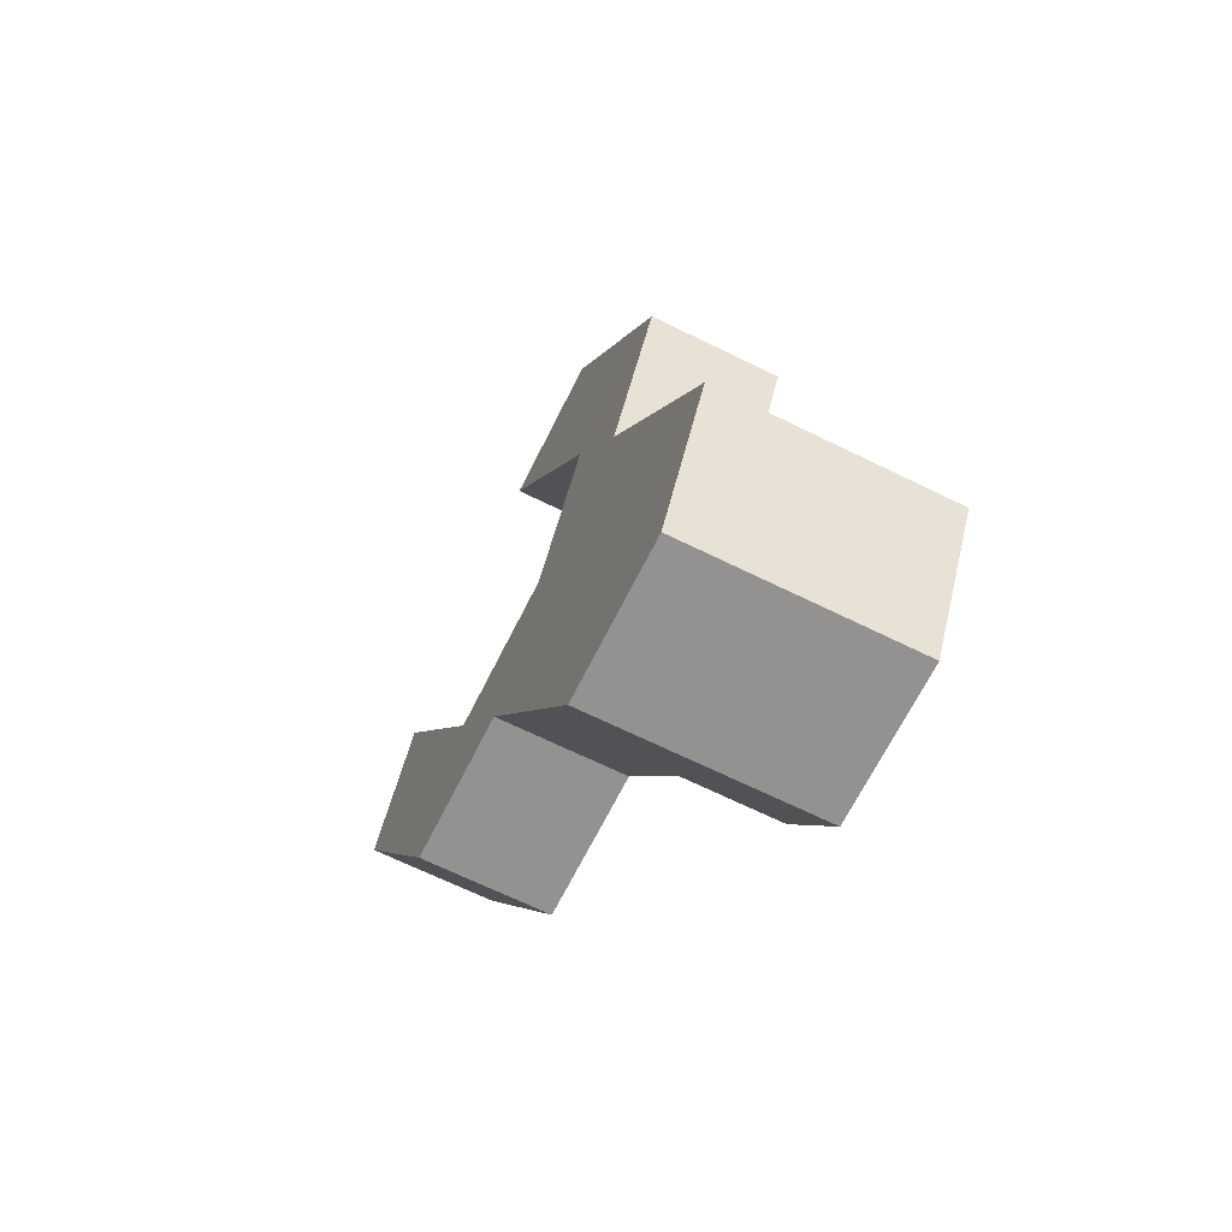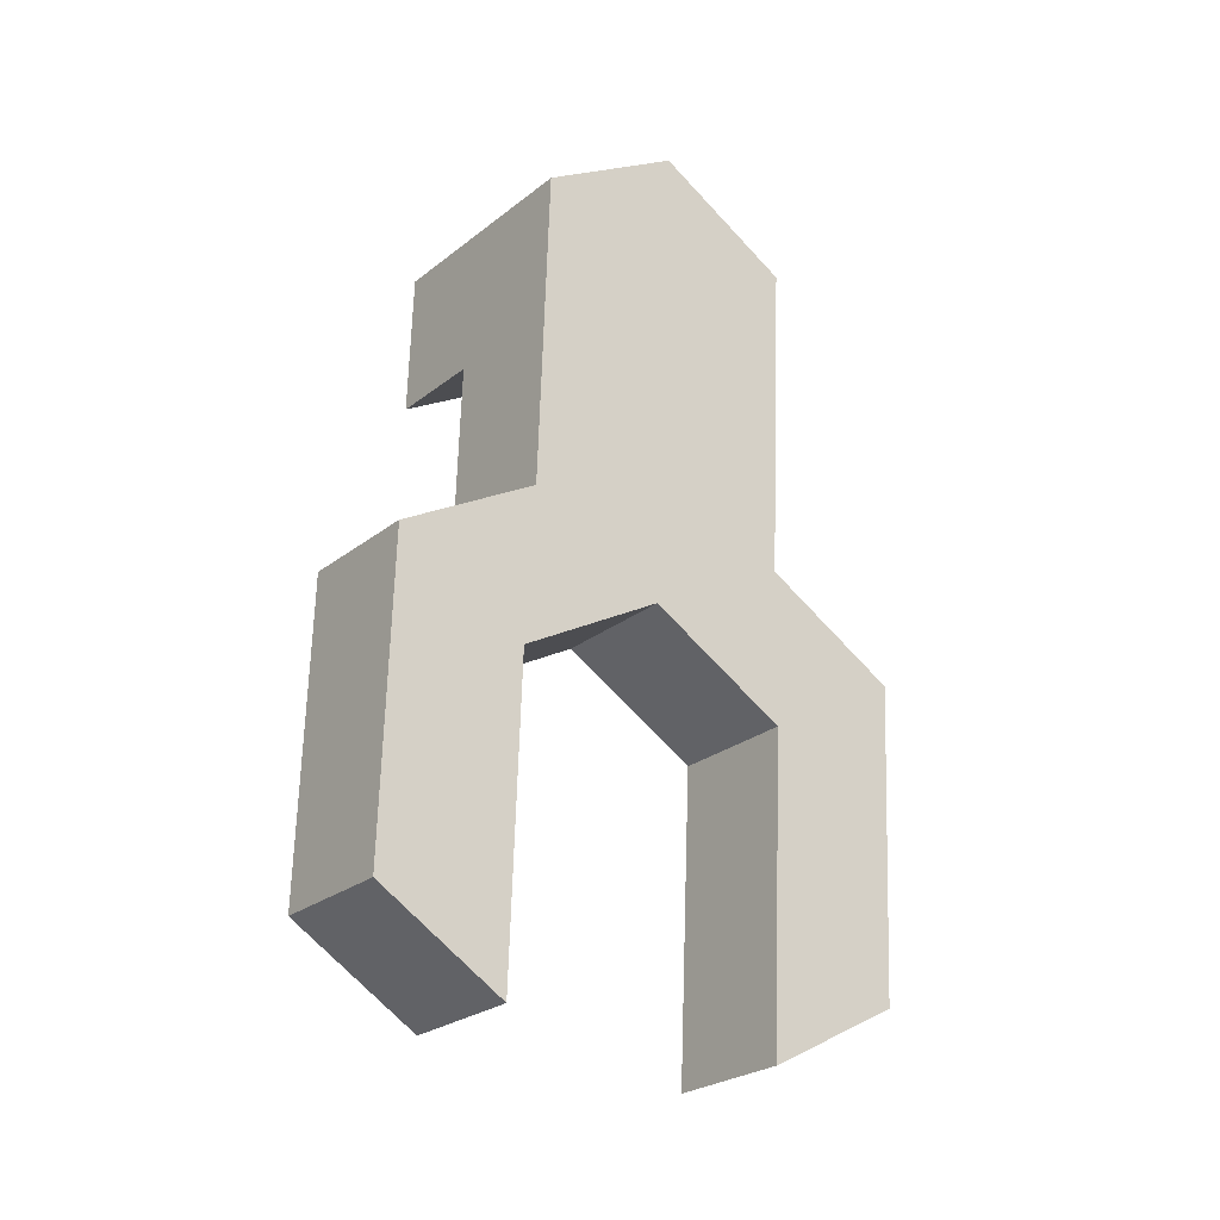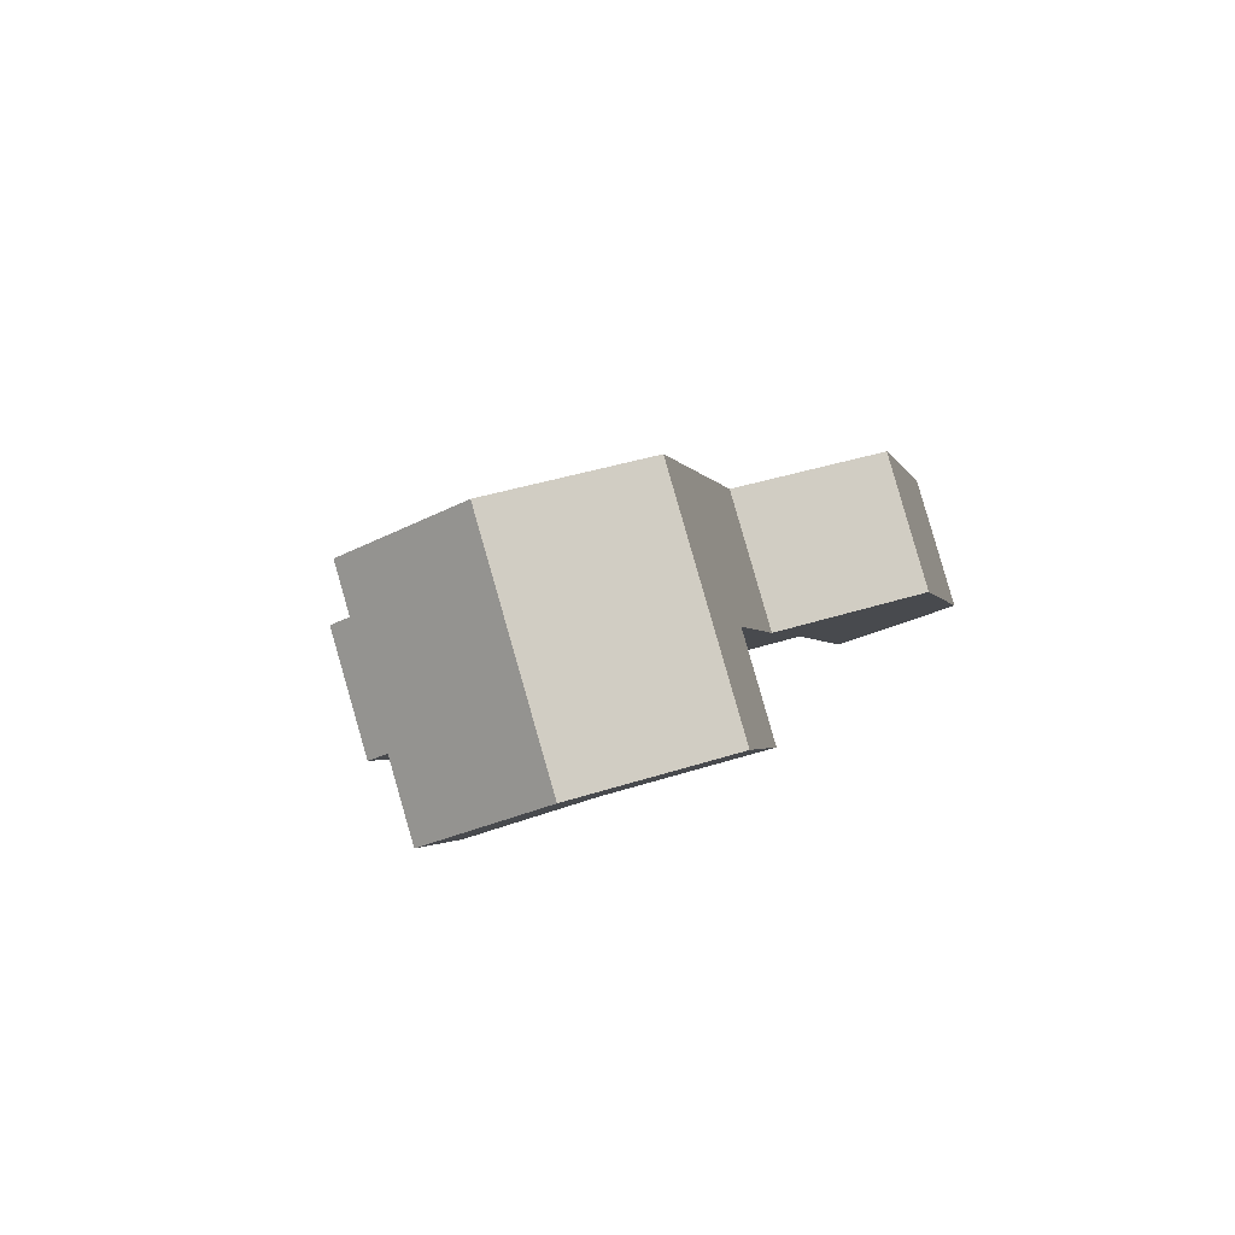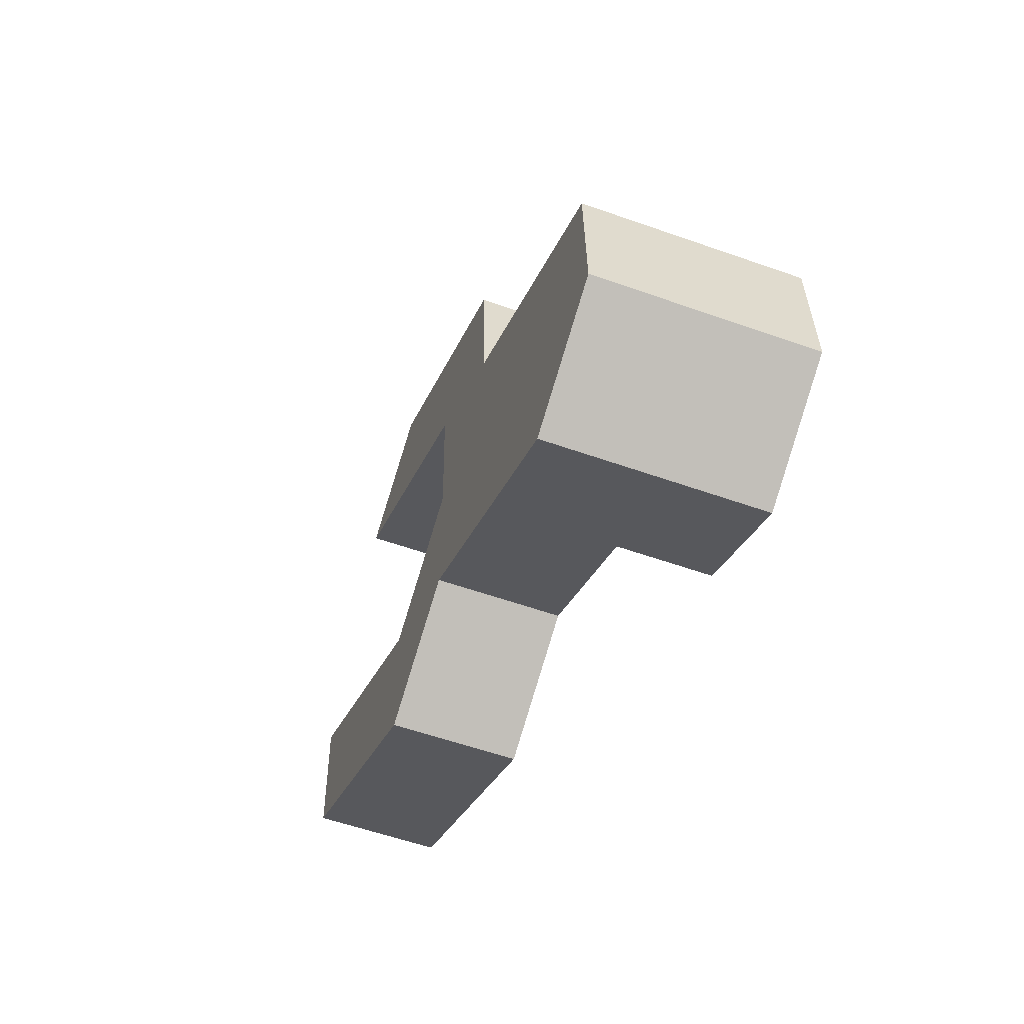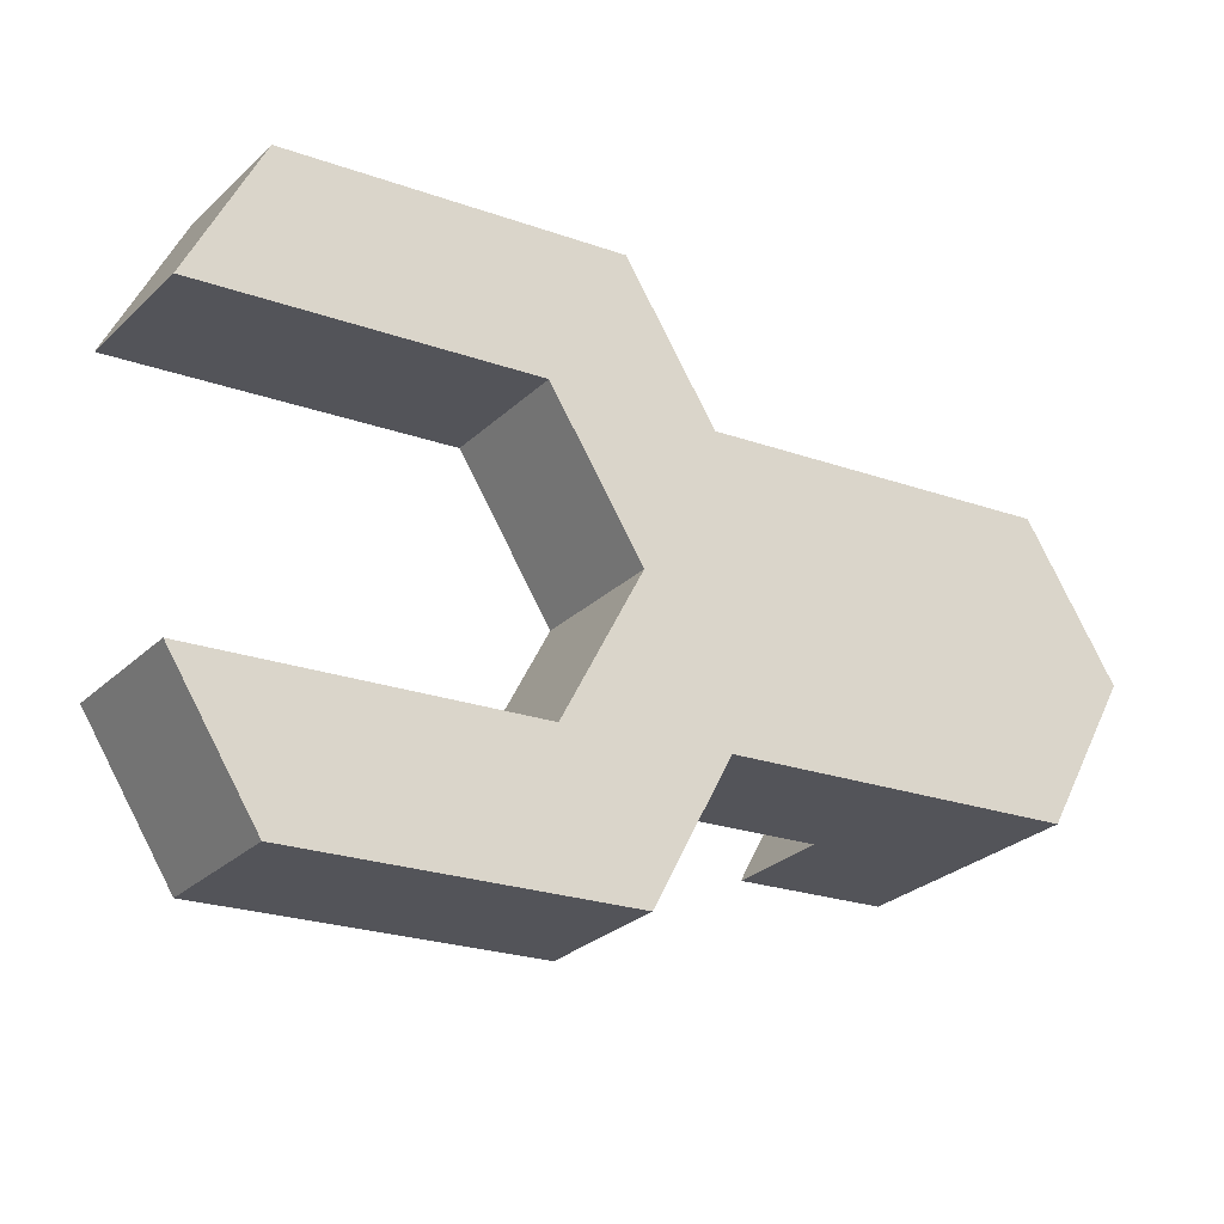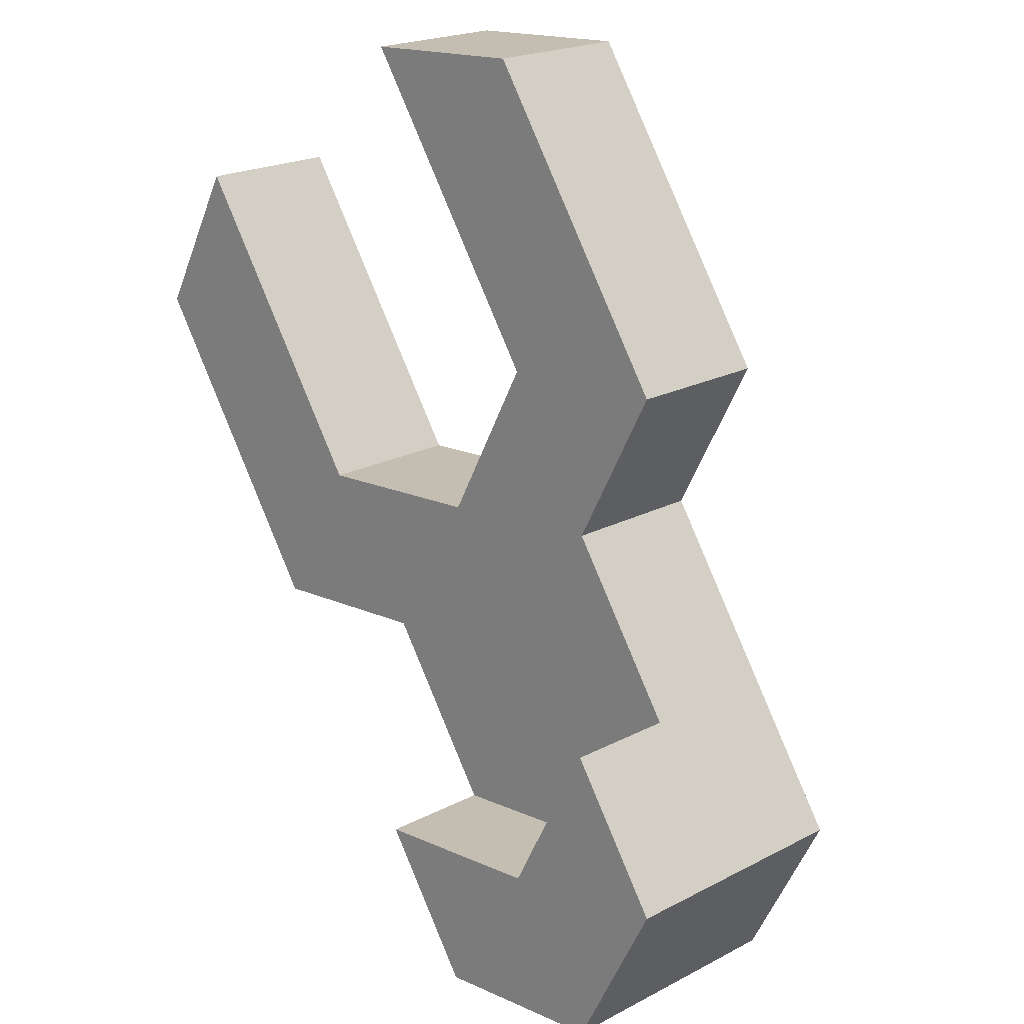
<metadata>
{"format":"obj","ext":"obj","renderer":"f3d","projection":"perspective","resolution":1024,"background":"white","views":[{"elev":62.5,"azim":148.2,"up":"+Y"},{"elev":1.9,"azim":1.4,"up":"+Y"},{"elev":63.7,"azim":-156.3,"up":"+Y"},{"elev":43.2,"azim":134.3,"up":"+Y"},{"elev":33.2,"azim":67.6,"up":"+Z"},{"elev":-65.7,"azim":24.1,"up":"+Z"}]}
</metadata>
<code>
g Spidertank_debris.014
v -9.435 11.63 -9.885
v -10.08 11.27 -10.63
v -9.24 10.4 -10.93
v -8.599 10.76 -10.19
v -8.599 10.76 -10.19
v -9.24 10.4 -10.93
v -9.29 8.185 -9.817
v -8.648 8.544 -9.073
v -11.13 12.25 -8.721
v -10.27 12.5 -9.581
v -10.3 11.42 -9.042
v -10.74 11.3 -8.598
v -12 12.01 -7.86
v -11.19 11.17 -8.153
v -9.435 11.63 -9.885
v -10.24 13.74 -10.21
v -9.408 12.87 -10.51
v -10.27 12.5 -9.581
v -11.11 13.49 -9.345
v -11.13 12.25 -8.721
v -9.864 10.98 -9.199
v -10.3 11.42 -9.042
v -9.432 10.53 -9.356
v -8.599 10.76 -10.19
v -12.04 9.79 -6.746
v -12.69 9.43 -7.489
v -12.64 11.65 -8.604
v -12 12.01 -7.86
v -11.78 11.89 -9.464
v -12.64 11.65 -8.604
v -11.83 10.81 -8.897
v -11.38 10.94 -9.342
v -10.91 12.14 -10.33
v -10.94 11.06 -9.786
v -10.89 13.38 -10.95
v -11.75 13.14 -10.09
v -10.05 12.51 -11.25
v -10.08 11.27 -10.63
v -10.51 10.62 -9.943
v -12.64 11.65 -8.604
v -12.69 9.43 -7.489
v -11.88 8.593 -7.782
v -11.83 10.81 -8.897
v -12.04 9.79 -6.746
v -12 12.01 -7.86
v -11.19 11.17 -8.153
v -11.24 8.952 -7.039
v -9.29 8.185 -9.817
v -9.24 10.4 -10.93
v -10.07 10.17 -10.1
v -10.12 7.95 -8.985
v -8.599 10.76 -10.19
v -8.648 8.544 -9.073
v -9.481 8.309 -8.241
v -9.432 10.53 -9.356
v -11.24 8.952 -7.039
v -11.19 11.17 -8.153
v -11.83 10.81 -8.897
v -11.88 8.593 -7.782
v -10.74 11.3 -8.598
v -10.3 11.42 -9.042
v -10.94 11.06 -9.786
v -11.38 10.94 -9.342
v -9.864 10.98 -9.199
v -9.432 10.53 -9.356
v -10.07 10.17 -10.1
v -10.51 10.62 -9.943
v -10.3 11.42 -9.042
v -10.94 11.06 -9.786
v -9.432 10.53 -9.356
v -9.481 8.309 -8.241
v -10.12 7.95 -8.985
v -10.07 10.17 -10.1
v -12.69 9.43 -7.489
v -12.04 9.79 -6.746
v -11.24 8.952 -7.039
v -11.88 8.593 -7.782
v -9.29 8.185 -9.817
v -10.12 7.95 -8.985
v -9.481 8.309 -8.241
v -8.648 8.544 -9.073
v -11.19 11.17 -8.153
v -10.74 11.3 -8.598
v -11.38 10.94 -9.342
v -11.83 10.81 -8.897
v -12 12.01 -7.86
v -12.64 11.65 -8.604
v -11.78 11.89 -9.464
v -11.13 12.25 -8.721
v -9.24 10.4 -10.93
v -10.08 11.27 -10.63
v -10.51 10.62 -9.943
v -10.07 10.17 -10.1
v -10.08 11.27 -10.63
v -9.435 11.63 -9.885
v -9.408 12.87 -10.51
v -10.05 12.51 -11.25
v -9.408 12.87 -10.51
v -10.22 14.76 -10.72
v -9.385 13.9 -11.02
v -10.24 13.74 -10.21
v -11.08 14.52 -9.86
v -11.11 13.49 -9.345
v -10.05 12.51 -11.25
v -9.408 12.87 -10.51
v -9.385 13.9 -11.02
v -10.03 13.54 -11.77
v -10.52 13.26 -12.34
v -10.54 12.24 -11.82
v -11.13 12.25 -8.721
v -11.78 11.89 -9.464
v -11.75 13.14 -10.09
v -11.11 13.49 -9.345
v -11.08 14.52 -9.86
v -11.72 14.16 -10.6
v -10.86 14.4 -11.46
v -10.22 14.76 -10.72
v -10.22 14.76 -10.72
v -10.86 14.4 -11.46
v -10.03 13.54 -11.77
v -9.385 13.9 -11.02
v -11.11 13.49 -9.345
v -11.72 14.16 -10.6
v -11.08 14.52 -9.86
v -11.75 13.14 -10.09
v -12.24 12.86 -10.66
v -12.22 13.89 -11.17
v -10.86 14.4 -11.46
v -11.72 14.16 -10.6
v -12.22 13.89 -11.17
v -11.35 14.13 -12.04
v -12.24 12.86 -10.66
v -11.35 14.13 -12.04
v -12.22 13.89 -11.17
v -11.38 13.1 -11.52
v -10.52 13.26 -12.34
v -10.54 12.24 -11.82
v -10.03 13.54 -11.77
v -10.86 14.4 -11.46
v -11.35 14.13 -12.04
v -10.52 13.26 -12.34
v -11.75 13.14 -10.09
v -10.89 13.38 -10.95
v -11.38 13.1 -11.52
v -12.24 12.86 -10.66
v -10.89 13.38 -10.95
v -10.05 12.51 -11.25
v -10.54 12.24 -11.82
v -11.38 13.1 -11.52
g Spidertank_debris.014_0
f 3 2 1
f 4 3 1
f 7 6 5
f 8 7 5
f 11 10 9
f 12 11 9
f 12 9 13
f 14 12 13
f 17 16 15
f 16 18 15
f 16 19 18
f 19 20 18
f 21 15 18
f 22 21 18
f 21 23 15
f 23 24 15
f 27 26 25
f 28 27 25
f 31 30 29
f 32 31 29
f 32 29 33
f 34 32 33
f 35 33 29
f 36 35 29
f 35 37 33
f 37 38 33
f 34 33 38
f 39 34 38
f 42 41 40
f 43 42 40
f 46 45 44
f 47 46 44
f 50 49 48
f 51 50 48
f 54 53 52
f 55 54 52
f 58 57 56
f 59 58 56
f 62 61 60
f 63 62 60
f 66 65 64
f 67 66 64
f 67 64 68
f 69 67 68
f 72 71 70
f 73 72 70
f 76 75 74
f 77 76 74
f 80 79 78
f 81 80 78
f 84 83 82
f 85 84 82
f 88 87 86
f 89 88 86
f 92 91 90
f 93 92 90
f 96 95 94
f 97 96 94
f 100 99 98
f 99 101 98
f 99 102 101
f 102 103 101
f 106 105 104
f 107 106 104
f 108 107 104
f 109 108 104
f 112 111 110
f 113 112 110
f 116 115 114
f 117 116 114
f 120 119 118
f 121 120 118
f 124 123 122
f 123 125 122
f 126 125 123
f 127 126 123
f 130 129 128
f 131 130 128
f 134 133 132
f 133 135 132
f 133 136 135
f 136 137 135
f 140 139 138
f 141 140 138
f 144 143 142
f 145 144 142
f 148 147 146
f 149 148 146

</code>
